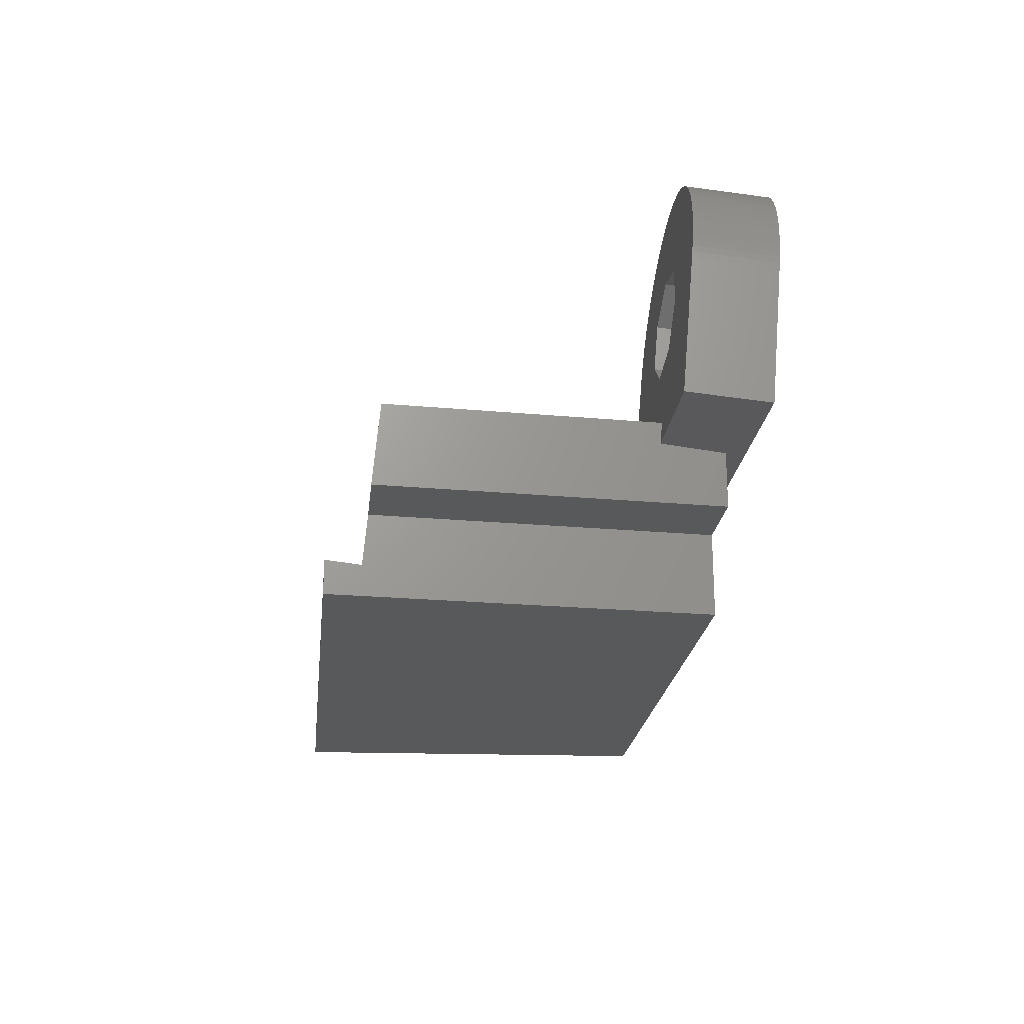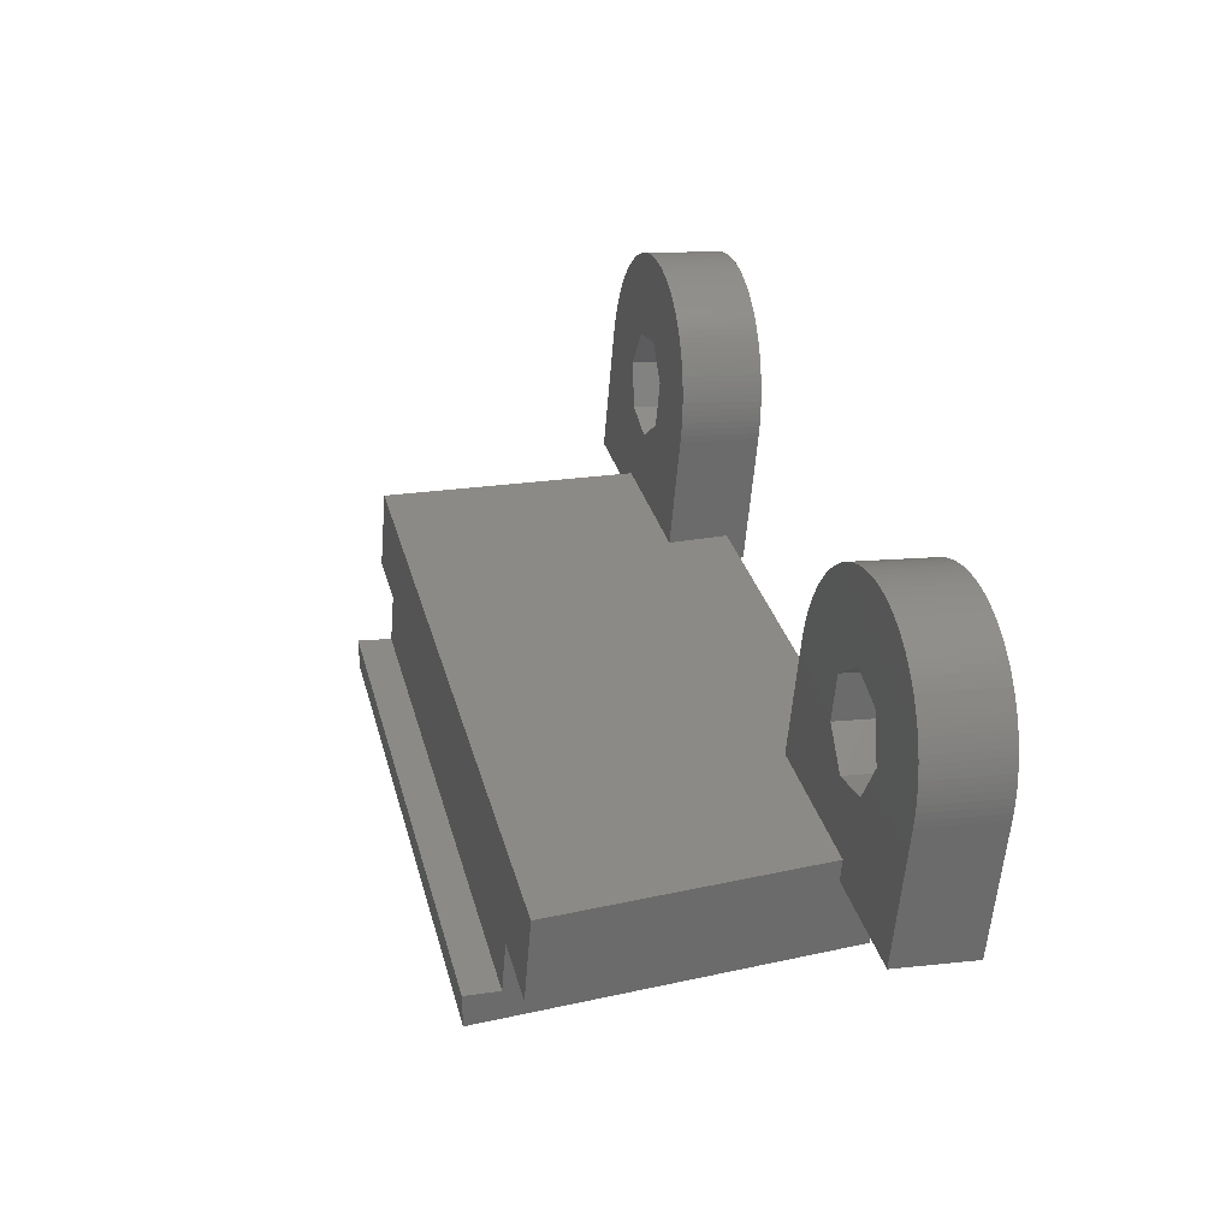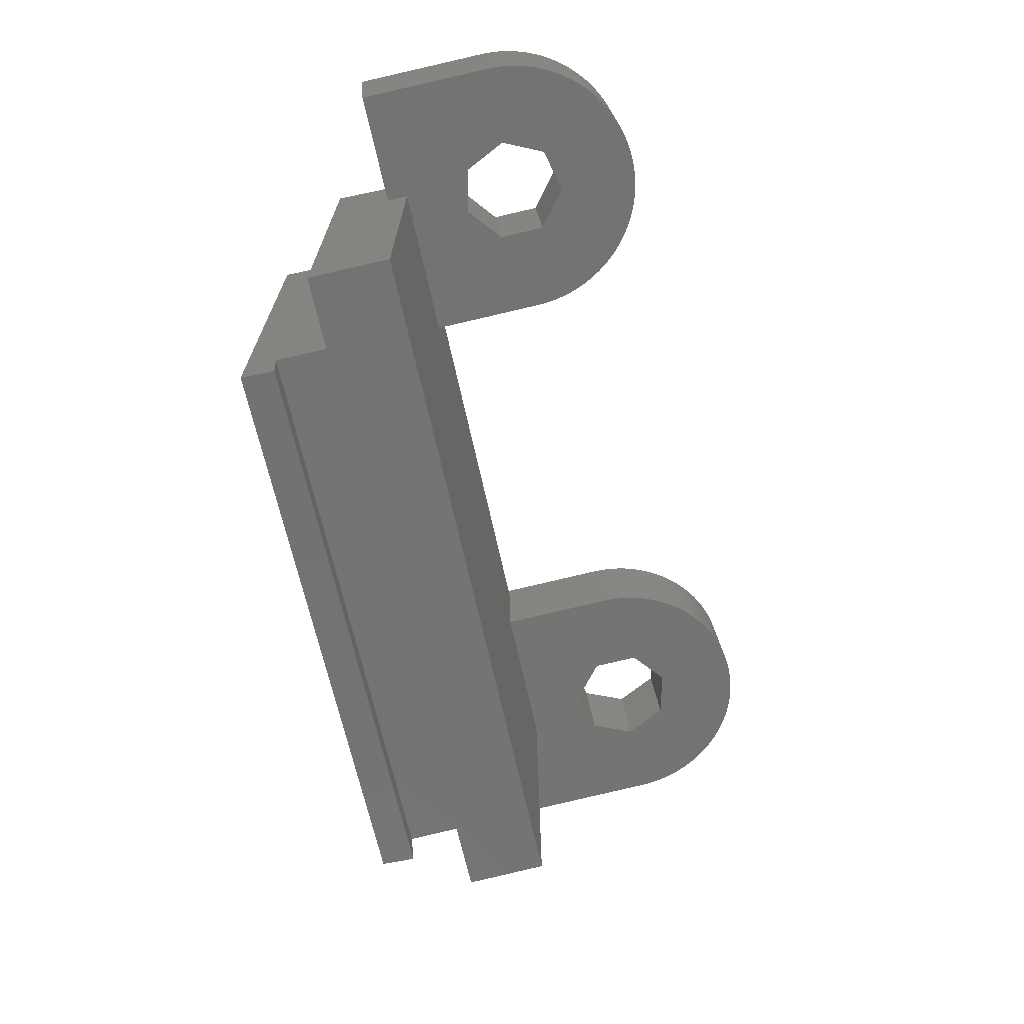
<metadata>
{"format":"stl","ext":"stl","renderer":"f3d","projection":"perspective","resolution":1024,"background":"white","views":[{"elev":-21.7,"azim":83.8,"up":"+Z"},{"elev":31.5,"azim":75.9,"up":"+Z"},{"elev":-64.5,"azim":-78.0,"up":"+Y"}]}
</metadata>
<code>
# stl→obj: 324 verts, 652 faces
v 3.5 -1.352e-15 -3
v 2.829 -12.3 5.542e-15
v 3.5 0 0
v 2.82 -12.46 -1.871
v 2.75 -13.75 -3
v 2.75 -13.75 -1.758
v 24.17 -12.3 5.542e-15
v 23.5 -1.352e-15 -3
v 23.5 0 0
v 24.18 -12.46 -1.871
v 24.25 -13.75 -3
v 24.25 -13.75 -1.758
v 26.25 0 0
v 26.92 -12.3 5.542e-15
v 0.75 0 0
v 0.07927 -12.3 5.542e-15
v 6.375 9.048e-16 2.008
v 20.62 9.048e-16 2.008
v 26.25 9.048e-16 2.008
v 0.75 9.048e-16 2.008
v 6.375 1.352e-15 3
v 20.62 1.352e-15 3
v 0.6237 -2.316 2.21
v 0.09358 -12.03 3
v 0.6274 -2.247 3
v 26.37 -2.247 3
v 26.91 -12.03 3
v 26.38 -2.316 2.21
v 20.62 -2.247 3
v 6.375 -2.247 3
v 6.16 -1.754 8.637
v 6.225 1.214 8.14
v 6.16 1.235 8.376
v 6.225 -1.775 8.402
v 5.391 -1.621 10.16
v 5.532 1.35 9.697
v 5.391 1.368 9.897
v 5.532 -1.638 9.959
v 3.946 -1.507 11.46
v 4.153 1.471 11.07
v 3.946 1.482 11.2
v 4.153 -1.518 11.33
v -3.145 1.295 9.059
v -3.035 -1.675 9.539
v -3.035 1.314 9.278
v -3.145 -1.694 9.321
v -0.3094 1.518 11.62
v -0.07642 -1.463 11.96
v -0.07642 1.525 11.7
v -0.3094 -1.47 11.88
v -1.603 1.458 10.93
v -1.403 -1.518 11.33
v -1.403 1.471 11.07
v -1.603 -1.53 11.19
v 5.785 -1.675 9.539
v 5.895 1.295 9.059
v 5.785 1.314 9.278
v 5.895 -1.694 9.321
v 2.35 -1.453 12.08
v 2.59 1.531 11.76
v 2.35 1.536 11.82
v 2.59 -1.458 12.02
v 4.354 -1.53 11.19
v 4.547 1.445 10.78
v 4.354 1.458 10.93
v 4.547 -1.544 11.04
v 1.865 -1.447 12.15
v 2.109 1.539 11.86
v 1.865 1.542 11.89
v 2.109 -1.449 12.12
v -3.529 1.193 7.902
v -3.475 -1.775 8.402
v -3.475 1.214 8.14
v -3.529 -1.795 8.163
v -3.601 1.151 7.418
v -3.571 -1.816 7.922
v -3.571 1.172 7.661
v -3.601 -1.838 7.679
v -2.49 1.385 10.09
v -2.33 -1.588 10.54
v -2.33 1.401 10.27
v -2.49 -1.604 10.35
v -2.914 -1.656 9.752
v -2.914 1.332 9.491
v 0.8849 1.542 11.89
v 1.13 -1.445 12.17
v 1.13 1.543 11.9
v 0.8849 -1.447 12.15
v 0.1601 -1.458 12.02
v 0.1601 1.531 11.76
v -0.982 1.493 11.32
v -0.7628 -1.486 11.69
v -0.7628 1.502 11.43
v -0.982 -1.496 11.58
v 6.351 -1.838 7.679
v 6.369 1.13 7.174
v 6.351 1.151 7.418
v 6.369 -1.859 7.436
v 6.083 -1.734 8.869
v 6.083 1.255 8.608
v 5.994 1.275 8.836
v 5.994 -1.714 9.097
v 5.664 -1.656 9.752
v 5.664 1.332 9.491
v 5.24 -1.604 10.35
v 5.24 1.385 10.09
v 4.911 -1.572 10.71
v 5.08 1.401 10.27
v 4.911 1.416 10.45
v 5.08 -1.588 10.54
v 4.733 -1.558 10.88
v 4.733 1.431 10.62
v 1.375 1.544 11.91
v 1.62 -1.445 12.17
v 1.62 1.543 11.9
v 1.375 -1.445 12.17
v 3.732 -1.496 11.58
v 3.732 1.493 11.32
v 3.288 -1.478 11.79
v 3.513 1.502 11.43
v 3.288 1.511 11.53
v 3.513 -1.486 11.69
v 3.059 -1.47 11.88
v 3.059 1.518 11.62
v 2.826 -1.463 11.96
v 2.826 1.525 11.7
v -3.625 1.108 6.93
v -3.619 -1.859 7.436
v -3.619 1.13 7.174
v -3.625 -1.88 7.191
v -3.333 1.255 8.608
v -3.244 -1.714 9.097
v -3.244 1.275 8.836
v -3.333 -1.734 8.869
v -3.41 1.235 8.376
v -3.41 -1.754 8.637
v -2.782 -1.638 9.959
v -2.782 1.35 9.697
v -2.641 1.368 9.897
v -2.641 -1.621 10.16
v -2.161 -1.572 10.71
v -2.161 1.416 10.45
v -0.5384 1.511 11.53
v -0.5384 -1.478 11.79
v 0.3995 -1.453 12.08
v 0.3995 1.536 11.82
v 0.6413 1.539 11.86
v 0.6413 -1.449 12.12
v -1.196 1.482 11.2
v -1.196 -1.507 11.46
v -1.797 1.445 10.78
v -1.797 -1.544 11.04
v -1.983 -1.558 10.88
v -1.983 1.431 10.62
v 6.375 1.108 6.93
v 6.375 -1.88 7.191
v 1.82 1.278 8.87
v 0.1294 1.244 8.486
v 3.175 1.184 7.793
v 6.279 1.193 7.902
v 6.321 1.172 7.661
v 3.175 1.033 6.066
v 6.375 0.6724 1.949
v 1.82 0.9384 4.989
v -0.6228 1.108 6.93
v 0.1294 0.9721 5.374
v -3.625 0.6724 1.949
v 6.279 -1.795 8.163
v 6.321 -1.816 7.922
v 1.82 -1.711 9.132
v 0.1294 -1.744 8.747
v 3.175 -1.805 8.055
v -0.6228 -1.88 7.191
v 0.1294 -2.017 5.635
v 1.82 -2.05 5.251
v -3.625 -2.316 2.21
v 3.175 -1.956 6.328
v 20.77 1.214 8.14
v 20.84 -1.754 8.637
v 20.84 1.235 8.376
v 20.77 -1.775 8.402
v 21.47 1.35 9.697
v 21.61 -1.621 10.16
v 21.61 1.368 9.897
v 21.47 -1.638 9.959
v 22.85 1.471 11.07
v 23.05 -1.507 11.46
v 23.05 1.482 11.2
v 22.85 -1.518 11.33
v 30.03 -1.675 9.539
v 30.14 1.295 9.059
v 30.03 1.314 9.278
v 30.14 -1.694 9.321
v 27.08 -1.463 11.96
v 27.31 1.518 11.62
v 27.08 1.525 11.7
v 27.31 -1.47 11.88
v 28.4 -1.518 11.33
v 28.6 1.458 10.93
v 28.4 1.471 11.07
v 28.6 -1.53 11.19
v 21.11 1.295 9.059
v 21.22 -1.675 9.539
v 21.22 1.314 9.278
v 21.11 -1.694 9.321
v 24.41 1.531 11.76
v 24.65 -1.453 12.08
v 24.65 1.536 11.82
v 24.41 -1.458 12.02
v 22.45 1.445 10.78
v 22.65 -1.53 11.19
v 22.65 1.458 10.93
v 22.45 -1.544 11.04
v 24.89 1.539 11.86
v 25.13 -1.447 12.15
v 25.13 1.542 11.89
v 24.89 -1.449 12.12
v 30.48 -1.775 8.402
v 30.53 1.193 7.902
v 30.48 1.214 8.14
v 30.53 -1.795 8.163
v 30.57 -1.816 7.922
v 30.6 1.151 7.418
v 30.57 1.172 7.661
v 30.6 -1.838 7.679
v 29.33 -1.588 10.54
v 29.49 1.385 10.09
v 29.33 1.401 10.27
v 29.49 -1.604 10.35
v 29.91 -1.656 9.752
v 29.91 1.332 9.491
v 25.87 -1.445 12.17
v 26.12 1.542 11.89
v 25.87 1.543 11.9
v 26.12 -1.447 12.15
v 26.84 -1.458 12.02
v 26.84 1.531 11.76
v 27.76 -1.486 11.69
v 27.98 1.493 11.32
v 27.76 1.502 11.43
v 27.98 -1.496 11.58
v 20.63 1.13 7.174
v 20.65 -1.838 7.679
v 20.65 1.151 7.418
v 20.63 -1.859 7.436
v 20.92 -1.734 8.869
v 20.92 1.255 8.608
v 21.01 1.275 8.836
v 21.01 -1.714 9.097
v 21.34 -1.656 9.752
v 21.34 1.332 9.491
v 21.76 -1.604 10.35
v 21.76 1.385 10.09
v 21.92 1.401 10.27
v 22.09 -1.572 10.71
v 22.09 1.416 10.45
v 21.92 -1.588 10.54
v 22.27 -1.558 10.88
v 22.27 1.431 10.62
v 25.38 1.543 11.9
v 25.62 -1.445 12.17
v 25.62 1.544 11.91
v 25.38 -1.445 12.17
v 23.27 -1.496 11.58
v 23.27 1.493 11.32
v 23.49 1.502 11.43
v 23.71 -1.478 11.79
v 23.71 1.511 11.53
v 23.49 -1.486 11.69
v 23.94 -1.47 11.88
v 23.94 1.518 11.62
v 24.17 -1.463 11.96
v 24.17 1.525 11.7
v 30.62 -1.859 7.436
v 30.62 1.108 6.93
v 30.62 1.13 7.174
v 30.62 -1.88 7.191
v 30.24 -1.714 9.097
v 30.33 1.255 8.608
v 30.24 1.275 8.836
v 30.33 -1.734 8.869
v 30.41 1.235 8.376
v 30.41 -1.754 8.637
v 29.78 -1.638 9.959
v 29.78 1.35 9.697
v 29.64 1.368 9.897
v 29.64 -1.621 10.16
v 29.16 -1.572 10.71
v 29.16 1.416 10.45
v 27.54 1.511 11.53
v 27.54 -1.478 11.79
v 26.6 -1.453 12.08
v 26.6 1.536 11.82
v 26.36 1.539 11.86
v 26.36 -1.449 12.12
v 28.2 1.482 11.2
v 28.2 -1.507 11.46
v 28.8 1.445 10.78
v 28.8 -1.544 11.04
v 28.98 -1.558 10.88
v 28.98 1.431 10.62
v 20.62 1.108 6.93
v 20.62 -1.88 7.191
v 25.18 1.278 8.87
v 26.87 1.244 8.486
v 23.82 1.184 7.793
v 27.62 1.108 6.93
v 26.87 0.9721 5.374
v 30.62 0.6724 1.949
v 25.18 0.9384 4.989
v 20.72 1.193 7.902
v 20.68 1.172 7.661
v 23.82 1.033 6.066
v 20.62 0.6724 1.949
v 20.72 -1.795 8.163
v 20.68 -1.816 7.922
v 25.18 -1.711 9.132
v 26.87 -1.744 8.747
v 23.82 -1.805 8.055
v 23.82 -1.956 6.328
v 25.18 -2.05 5.251
v 27.62 -1.88 7.191
v 26.87 -2.017 5.635
v 30.62 -2.316 2.21
f 1 2 3
f 1 4 2
f 5 4 1
f 4 5 6
f 7 8 9
f 10 8 7
f 11 10 12
f 10 11 8
f 7 13 14
f 13 7 9
f 2 15 3
f 15 2 16
f 5 12 6
f 12 5 11
f 1 17 8
f 17 1 3
f 9 18 19
f 8 18 9
f 9 19 13
f 18 8 17
f 17 3 20
f 20 3 15
f 18 21 22
f 21 18 17
f 11 1 8
f 1 11 5
f 15 23 20
f 16 23 15
f 23 16 24
f 25 23 24
f 26 27 28
f 28 13 19
f 14 28 27
f 28 14 13
f 22 21 29
f 29 27 26
f 30 29 21
f 29 30 27
f 24 30 25
f 30 24 27
f 4 12 10
f 12 4 6
f 4 7 2
f 7 4 10
f 2 24 16
f 24 2 27
f 7 27 2
f 27 7 14
f 31 32 33
f 32 31 34
f 35 36 37
f 36 35 38
f 39 40 41
f 40 39 42
f 43 44 45
f 44 43 46
f 47 48 49
f 48 47 50
f 51 52 53
f 52 51 54
f 55 56 57
f 56 55 58
f 59 60 61
f 60 59 62
f 63 64 65
f 64 63 66
f 67 68 69
f 68 67 70
f 71 72 73
f 72 71 74
f 75 76 77
f 76 75 78
f 79 80 81
f 80 79 82
f 45 83 84
f 83 45 44
f 85 86 87
f 86 85 88
f 49 89 90
f 89 49 48
f 91 92 93
f 92 91 94
f 95 96 97
f 96 95 98
f 99 33 100
f 33 99 31
f 58 101 56
f 101 58 102
f 102 100 101
f 100 102 99
f 103 57 104
f 57 103 55
f 38 104 36
f 104 38 103
f 105 37 106
f 37 105 35
f 107 108 109
f 108 107 110
f 110 106 108
f 106 110 105
f 111 109 112
f 109 111 107
f 113 114 115
f 114 113 116
f 42 65 40
f 65 42 63
f 66 112 64
f 112 66 111
f 117 41 118
f 41 117 39
f 119 120 121
f 120 119 122
f 122 118 120
f 118 122 117
f 123 121 124
f 121 123 119
f 125 124 126
f 124 125 123
f 62 126 60
f 126 62 125
f 70 61 68
f 61 70 59
f 127 128 129
f 128 127 130
f 131 132 133
f 132 131 134
f 135 134 131
f 134 135 136
f 73 136 135
f 136 73 72
f 77 74 71
f 74 77 76
f 133 46 43
f 46 133 132
f 84 137 138
f 137 84 83
f 139 82 79
f 82 139 140
f 81 141 142
f 141 81 80
f 138 140 139
f 140 138 137
f 143 50 47
f 50 143 144
f 90 145 146
f 145 90 89
f 147 88 85
f 88 147 148
f 87 116 113
f 116 87 86
f 146 148 147
f 148 146 145
f 149 94 91
f 94 149 150
f 93 144 143
f 144 93 92
f 53 150 149
f 150 53 52
f 151 54 51
f 54 151 152
f 142 153 154
f 153 142 141
f 154 152 151
f 152 154 153
f 98 155 96
f 155 98 156
f 157 113 115
f 157 115 69
f 113 157 87
f 157 69 68
f 87 157 85
f 157 68 61
f 85 157 147
f 157 61 60
f 147 157 146
f 157 60 126
f 146 157 90
f 157 126 124
f 158 90 157
f 157 124 121
f 90 158 49
f 157 121 120
f 49 158 47
f 157 120 118
f 47 158 143
f 157 118 41
f 143 158 93
f 157 41 40
f 93 158 91
f 157 40 65
f 91 158 149
f 157 65 64
f 149 158 53
f 159 64 112
f 53 158 51
f 159 112 109
f 51 158 151
f 159 109 108
f 151 158 154
f 159 108 106
f 154 158 142
f 159 106 37
f 142 158 81
f 159 37 36
f 81 158 79
f 159 36 104
f 79 158 139
f 159 104 57
f 139 158 138
f 159 57 56
f 138 158 84
f 84 158 45
f 159 56 101
f 159 101 100
f 159 100 33
f 159 33 32
f 159 32 160
f 64 159 157
f 161 159 160
f 97 159 161
f 96 159 97
f 155 159 96
f 155 162 159
f 163 162 155
f 162 163 164
f 45 158 43
f 165 43 158
f 43 165 133
f 133 165 131
f 131 165 135
f 135 165 73
f 73 165 71
f 71 165 77
f 77 165 75
f 75 165 129
f 165 127 129
f 166 127 165
f 167 164 163
f 164 167 166
f 166 167 127
f 34 160 32
f 160 34 168
f 168 161 160
f 161 168 169
f 114 69 115
f 69 114 67
f 170 116 86
f 170 86 88
f 116 170 114
f 170 88 148
f 114 170 67
f 170 148 145
f 67 170 70
f 170 145 89
f 70 170 59
f 171 89 48
f 59 170 62
f 171 48 50
f 62 170 125
f 171 50 144
f 125 170 123
f 171 144 92
f 123 170 119
f 171 92 94
f 119 170 122
f 171 94 150
f 122 170 117
f 171 150 52
f 117 170 39
f 171 52 54
f 39 170 42
f 171 54 152
f 42 170 63
f 171 152 153
f 63 170 66
f 171 153 141
f 172 66 170
f 171 141 80
f 66 172 111
f 171 80 82
f 111 172 107
f 171 82 140
f 107 172 110
f 171 140 137
f 110 172 105
f 171 137 83
f 105 172 35
f 171 83 44
f 35 172 38
f 171 44 46
f 38 172 103
f 103 172 55
f 173 46 132
f 173 132 134
f 89 171 170
f 173 134 136
f 173 136 72
f 173 72 74
f 173 74 76
f 173 76 78
f 173 78 128
f 173 128 130
f 46 173 171
f 130 174 173
f 174 25 175
f 176 174 130
f 174 176 25
f 25 176 23
f 55 172 58
f 58 172 102
f 102 172 99
f 99 172 31
f 31 172 34
f 34 172 168
f 172 169 168
f 172 95 169
f 172 98 95
f 172 156 98
f 177 156 172
f 30 177 175
f 30 175 25
f 177 30 156
f 129 78 75
f 78 129 128
f 169 97 161
f 97 169 95
f 167 130 127
f 130 167 176
f 155 21 163
f 156 21 155
f 21 156 30
f 163 21 17
f 20 163 17
f 176 20 23
f 20 167 163
f 167 20 176
f 173 166 165
f 166 173 174
f 162 172 159
f 172 162 177
f 174 164 166
f 164 174 175
f 164 177 162
f 177 164 175
f 171 165 158
f 165 171 173
f 158 170 171
f 170 158 157
f 170 159 172
f 159 170 157
f 178 179 180
f 179 178 181
f 182 183 184
f 183 182 185
f 186 187 188
f 187 186 189
f 190 191 192
f 191 190 193
f 194 195 196
f 195 194 197
f 198 199 200
f 199 198 201
f 202 203 204
f 203 202 205
f 206 207 208
f 207 206 209
f 210 211 212
f 211 210 213
f 214 215 216
f 215 214 217
f 218 219 220
f 219 218 221
f 222 223 224
f 223 222 225
f 226 227 228
f 227 226 229
f 230 192 231
f 192 230 190
f 232 233 234
f 233 232 235
f 236 196 237
f 196 236 194
f 238 239 240
f 239 238 241
f 242 243 244
f 243 242 245
f 180 246 247
f 246 180 179
f 248 205 202
f 205 248 249
f 247 249 248
f 249 247 246
f 204 250 251
f 250 204 203
f 251 185 182
f 185 251 250
f 184 252 253
f 252 184 183
f 254 255 256
f 255 254 257
f 253 257 254
f 257 253 252
f 256 258 259
f 258 256 255
f 260 261 262
f 261 260 263
f 212 189 186
f 189 212 211
f 259 213 210
f 213 259 258
f 188 264 265
f 264 188 187
f 266 267 268
f 267 266 269
f 265 269 266
f 269 265 264
f 268 270 271
f 270 268 267
f 271 272 273
f 272 271 270
f 273 209 206
f 209 273 272
f 208 217 214
f 217 208 207
f 274 275 276
f 275 274 277
f 278 279 280
f 279 278 281
f 281 282 279
f 282 281 283
f 283 220 282
f 220 283 218
f 221 224 219
f 224 221 222
f 193 280 191
f 280 193 278
f 284 231 285
f 231 284 230
f 229 286 227
f 286 229 287
f 288 228 289
f 228 288 226
f 287 285 286
f 285 287 284
f 197 290 195
f 290 197 291
f 292 237 293
f 237 292 236
f 235 294 233
f 294 235 295
f 262 232 234
f 232 262 261
f 295 293 294
f 293 295 292
f 241 296 239
f 296 241 297
f 291 240 290
f 240 291 238
f 297 200 296
f 200 297 198
f 201 298 199
f 298 201 299
f 300 289 301
f 289 300 288
f 299 301 298
f 301 299 300
f 302 245 242
f 245 302 303
f 304 262 234
f 304 234 233
f 262 304 260
f 304 233 294
f 260 304 216
f 304 294 293
f 216 304 214
f 304 293 237
f 214 304 208
f 305 237 196
f 208 304 206
f 305 196 195
f 206 304 273
f 305 195 290
f 273 304 271
f 305 290 240
f 271 304 268
f 305 240 239
f 268 304 266
f 305 239 296
f 266 304 265
f 305 296 200
f 265 304 188
f 305 200 199
f 188 304 186
f 305 199 298
f 186 304 212
f 305 298 301
f 212 304 210
f 305 301 289
f 306 210 304
f 305 289 228
f 210 306 259
f 305 228 227
f 259 306 256
f 305 227 286
f 256 306 254
f 305 286 285
f 254 306 253
f 305 285 231
f 253 306 184
f 305 231 192
f 184 306 182
f 305 192 191
f 182 306 251
f 251 306 204
f 307 191 280
f 307 280 279
f 237 305 304
f 307 279 282
f 307 282 220
f 307 220 219
f 307 219 224
f 307 224 223
f 307 223 276
f 307 276 275
f 191 307 305
f 275 308 307
f 308 309 310
f 309 308 275
f 204 306 202
f 202 306 248
f 248 306 247
f 247 306 180
f 180 306 178
f 178 306 311
f 306 312 311
f 306 244 312
f 306 242 244
f 306 302 242
f 313 302 306
f 314 313 310
f 314 310 309
f 313 314 302
f 311 181 178
f 181 311 315
f 312 315 311
f 315 312 316
f 216 263 260
f 263 216 215
f 317 261 263
f 317 263 215
f 261 317 232
f 317 215 217
f 232 317 235
f 317 217 207
f 235 317 295
f 317 207 209
f 295 317 292
f 317 209 272
f 292 317 236
f 317 272 270
f 318 236 317
f 317 270 267
f 236 318 194
f 317 267 269
f 194 318 197
f 317 269 264
f 197 318 291
f 317 264 187
f 291 318 238
f 317 187 189
f 238 318 241
f 317 189 211
f 241 318 297
f 317 211 213
f 297 318 198
f 319 213 258
f 198 318 201
f 319 258 255
f 201 318 299
f 319 255 257
f 299 318 300
f 319 257 252
f 300 318 288
f 319 252 183
f 288 318 226
f 319 183 185
f 226 318 229
f 319 185 250
f 229 318 287
f 319 250 203
f 287 318 284
f 319 203 205
f 284 318 230
f 230 318 190
f 319 205 249
f 319 249 246
f 319 246 179
f 319 179 181
f 319 181 315
f 213 319 317
f 316 319 315
f 243 319 316
f 245 319 243
f 303 319 245
f 303 320 319
f 29 320 303
f 320 29 321
f 190 318 193
f 322 193 318
f 193 322 278
f 278 322 281
f 281 322 283
f 283 322 218
f 218 322 221
f 221 322 222
f 222 322 225
f 225 322 274
f 322 277 274
f 323 277 322
f 26 321 29
f 321 26 323
f 324 323 26
f 324 26 28
f 323 324 277
f 225 276 223
f 276 225 274
f 244 316 312
f 316 244 243
f 277 309 275
f 309 277 324
f 314 18 22
f 22 302 314
f 22 303 302
f 303 22 29
f 19 324 28
f 324 19 309
f 314 19 18
f 19 314 309
f 308 322 307
f 322 308 323
f 319 313 306
f 313 319 320
f 310 323 308
f 323 310 321
f 320 310 313
f 310 320 321
f 307 318 305
f 318 307 322
f 317 305 318
f 305 317 304
f 306 317 319
f 317 306 304

</code>
